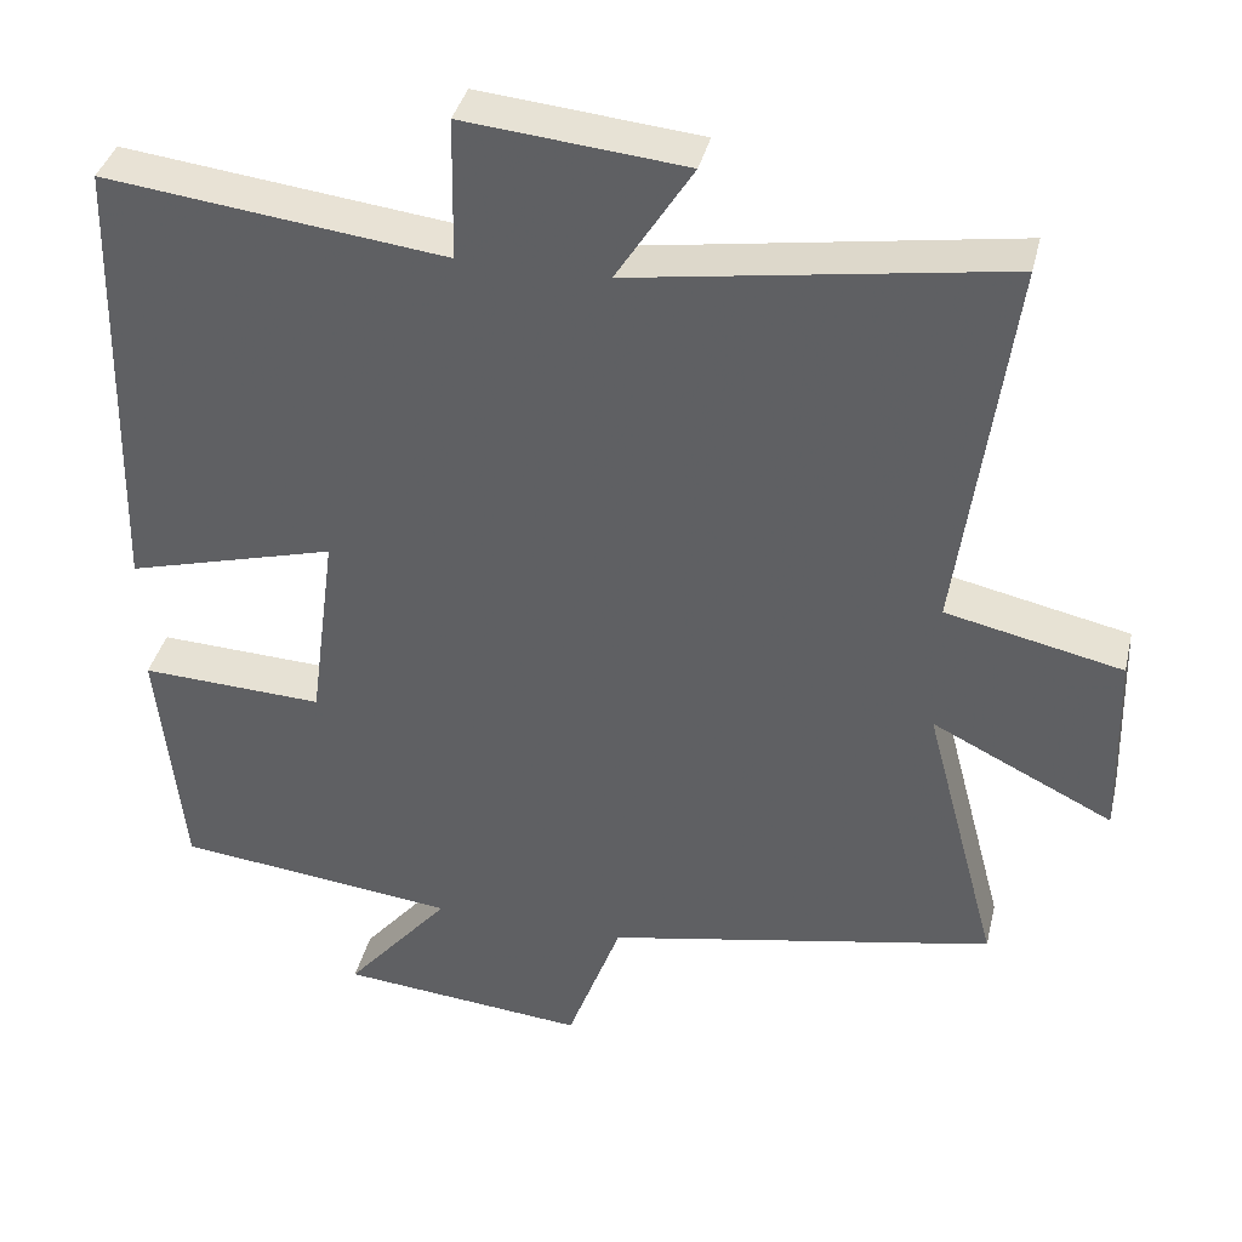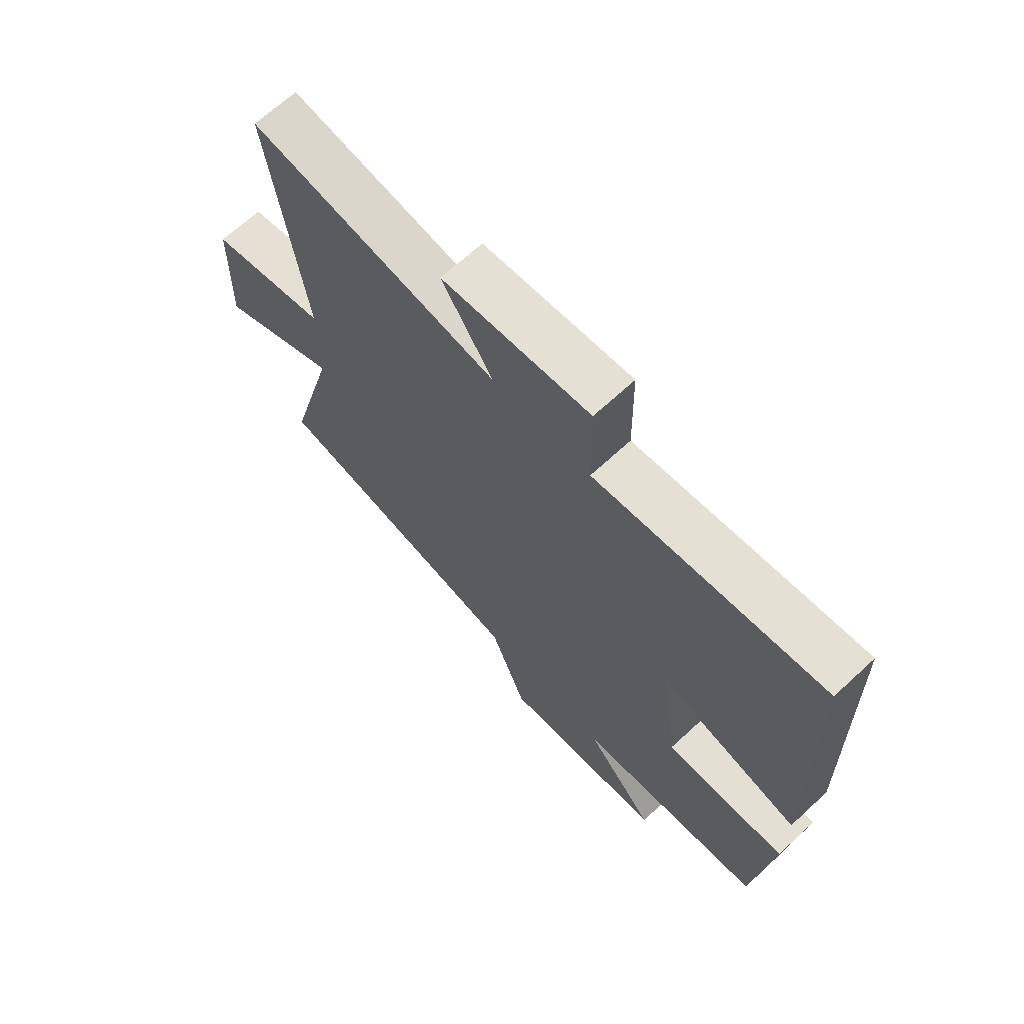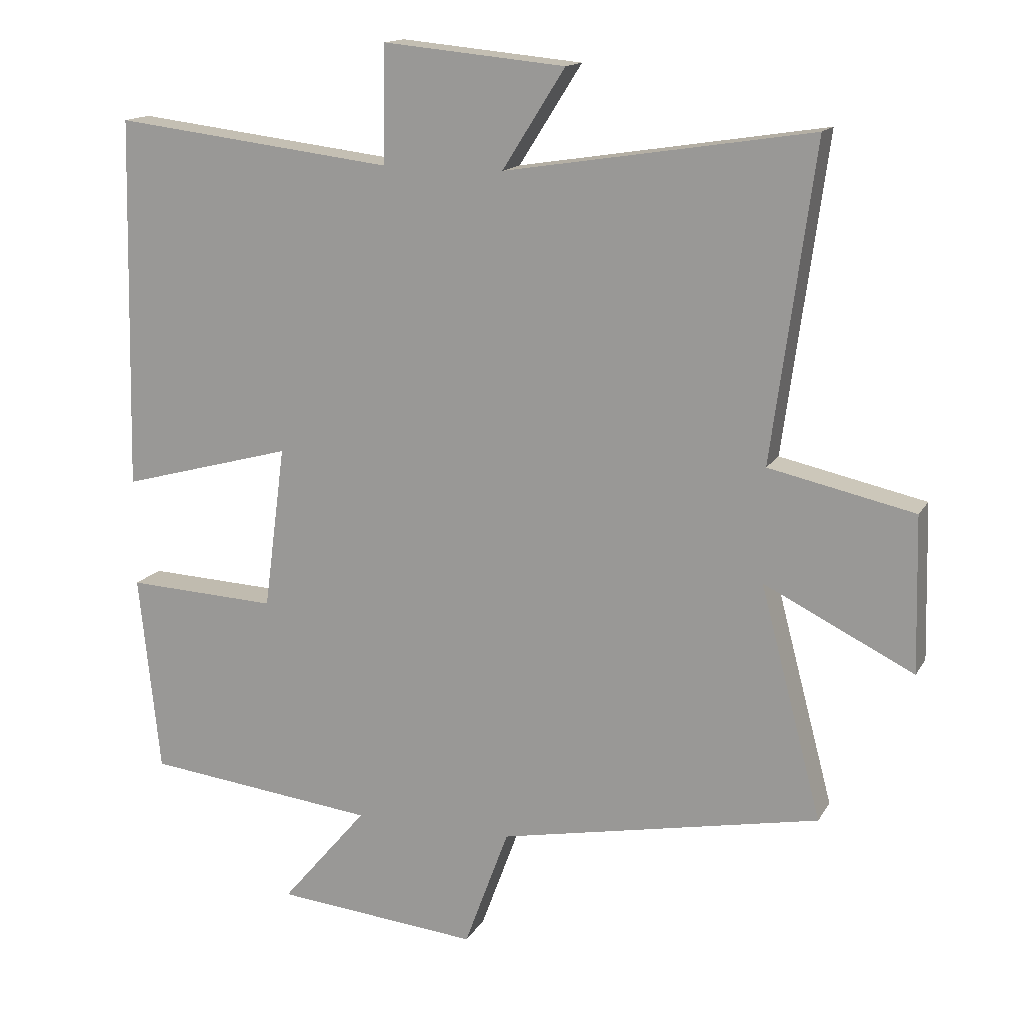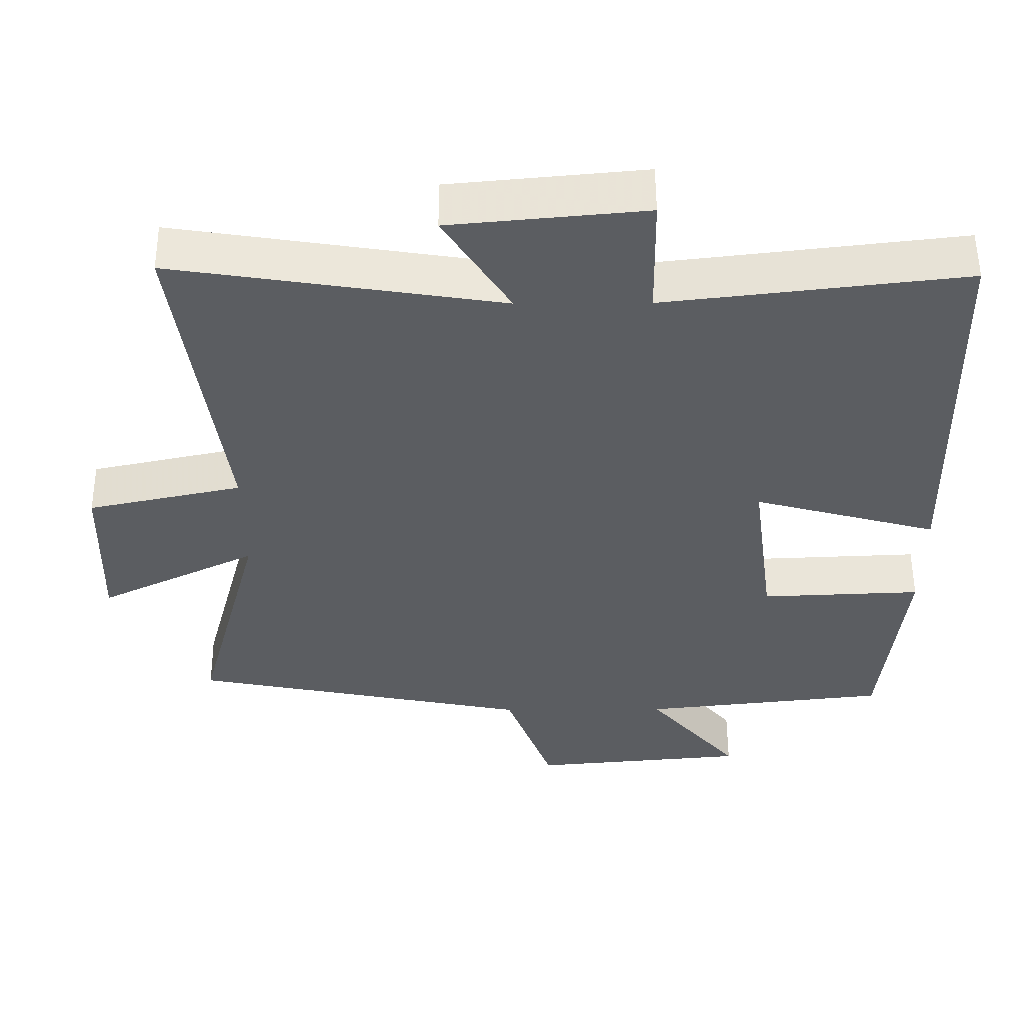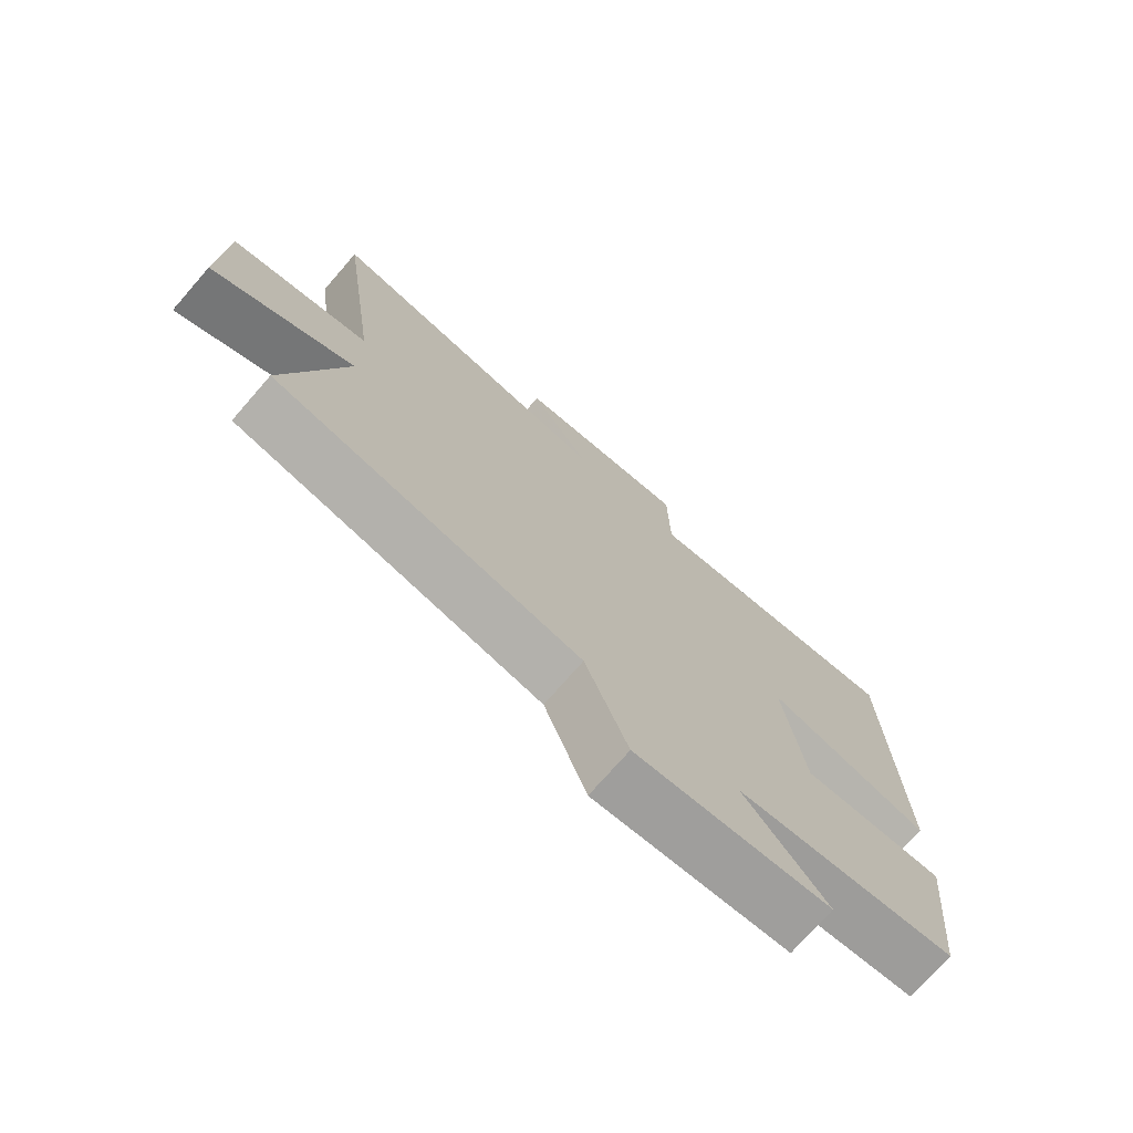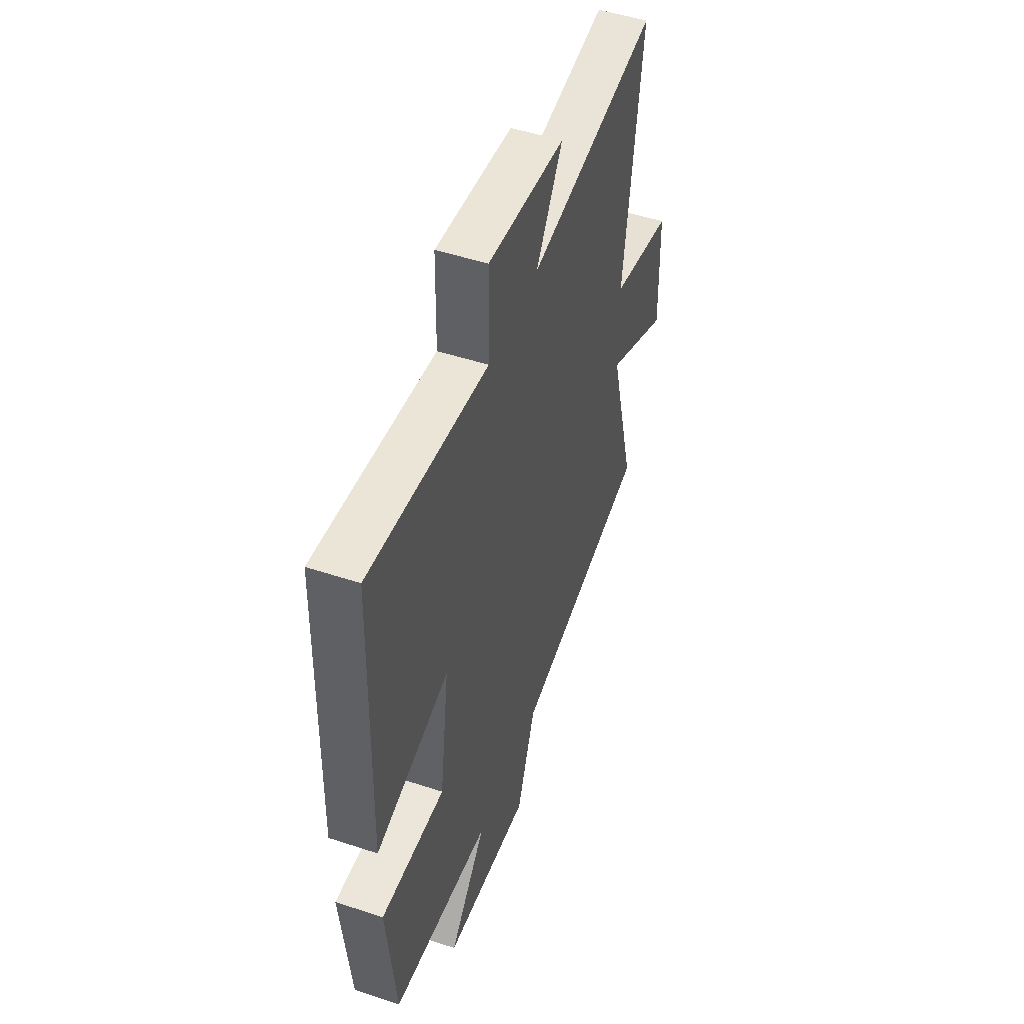
<metadata>
{"format":"obj","ext":"obj","renderer":"f3d","projection":"perspective","resolution":1024,"background":"white","views":[{"elev":38.0,"azim":-166.8,"up":"+Z"},{"elev":67.7,"azim":47.2,"up":"+Z"},{"elev":14.9,"azim":-159.5,"up":"+Z"},{"elev":53.8,"azim":-0.3,"up":"+Z"},{"elev":-74.1,"azim":-41.1,"up":"+Z"},{"elev":49.8,"azim":110.0,"up":"+Z"}]}
</metadata>
<code>
v 0.469 0.07 -0.461
v 0.125 0.07 -0.5
v 0.253 0.07 -0.651
v -0.049 0.07 -0.679
v -0.115 0.07 -0.5
v -0.591 0.07 -0.406
v -0.5 0.07 -0.062
v -0.721 0.07 -0.171
v -0.715 0.07 0.059
v -0.5 0.07 0.106
v -0.563 0.07 0.571
v -0.109 0.07 0.5
v -0.202 0.07 0.647
v 0.068 0.07 0.673
v 0.071 0.07 0.5
v 0.487 0.07 0.55
v 0.5 0.07 -0.003
v 0.244 0.07 0.067
v 0.276 0.07 -0.175
v 0.5 0.07 -0.165
v 0.469 0 -0.461
v 0.125 0 -0.5
v 0.253 0 -0.651
v -0.049 0 -0.679
v -0.115 0 -0.5
v -0.591 0 -0.406
v -0.5 0 -0.062
v -0.721 0 -0.171
v -0.715 0 0.059
v -0.5 0 0.106
v -0.563 0 0.571
v -0.109 0 0.5
v -0.202 0 0.647
v 0.068 0 0.673
v 0.071 0 0.5
v 0.487 0 0.55
v 0.5 0 -0.003
v 0.244 0 0.067
v 0.276 0 -0.175
v 0.5 0 -0.165
f 19 20 1 2
f 18 19 2
f 15 16 17 18
f 15 18 2
f 12 13 14 15
f 12 15 2
f 10 11 12 2
f 7 8 9 10
f 7 10 2 3
f 5 6 7
f 5 7 3
f 3 4 5
f 22 21 40 39
f 22 39 38
f 38 37 36 35
f 22 38 35
f 35 34 33 32
f 22 35 32
f 22 32 31 30
f 30 29 28 27
f 23 22 30 27
f 27 26 25
f 23 27 25
f 25 24 23
f 1 21 22 2
f 2 22 23 3
f 3 23 24 4
f 4 24 25 5
f 5 25 26 6
f 6 26 27 7
f 7 27 28 8
f 8 28 29 9
f 9 29 30 10
f 10 30 31 11
f 11 31 32 12
f 12 32 33 13
f 13 33 34 14
f 14 34 35 15
f 15 35 36 16
f 16 36 37 17
f 17 37 38 18
f 18 38 39 19
f 19 39 40 20
f 20 40 21 1

</code>
